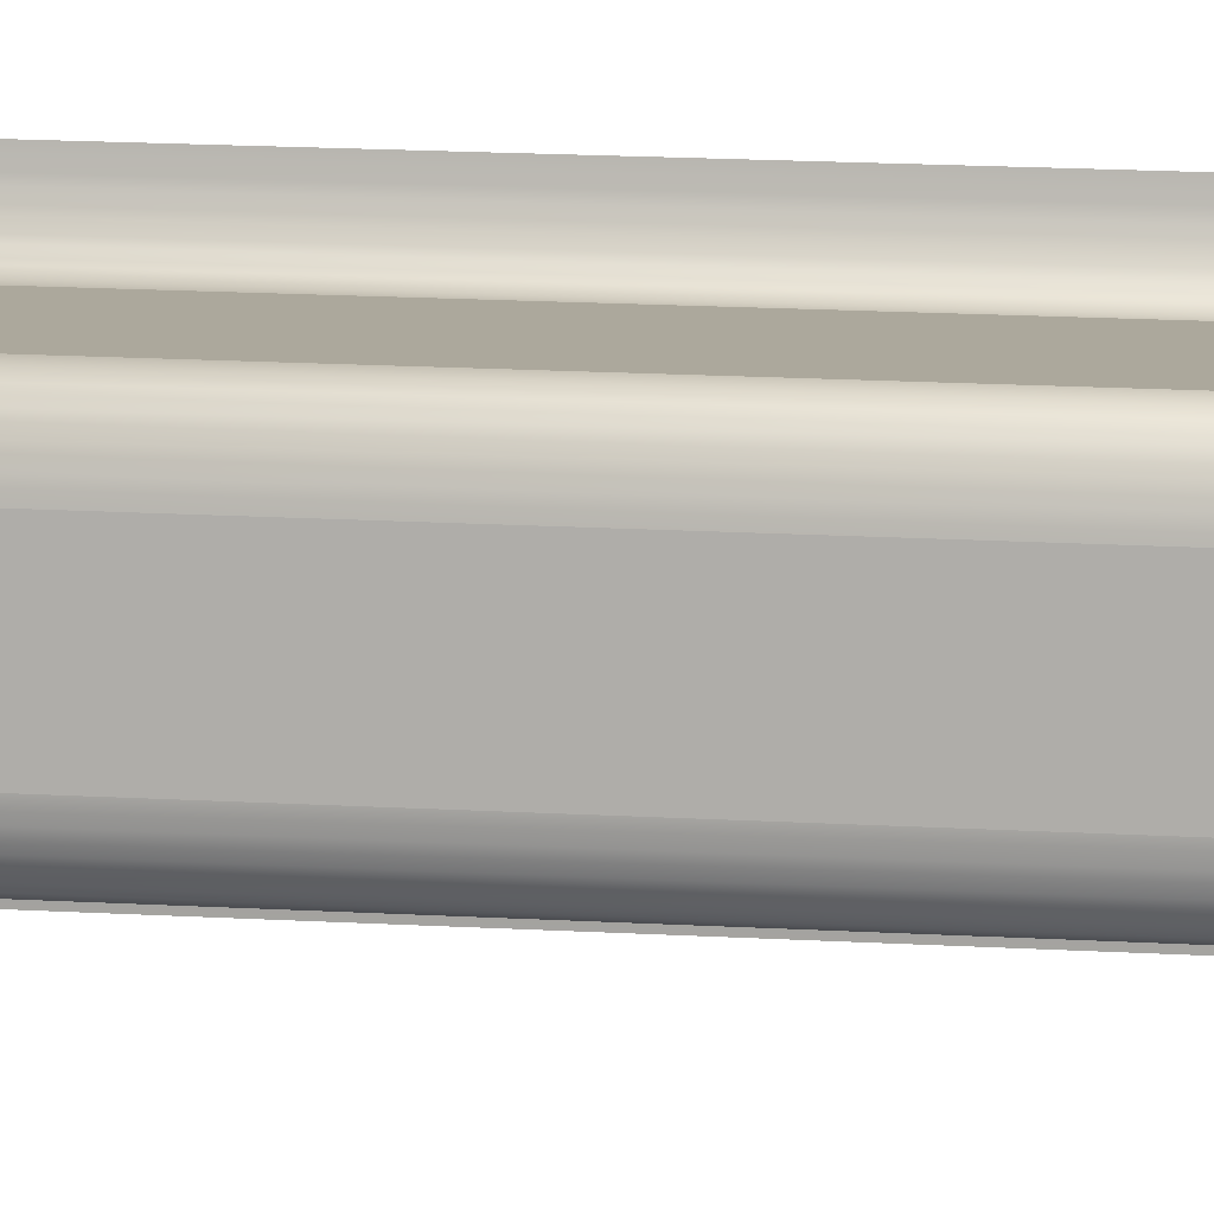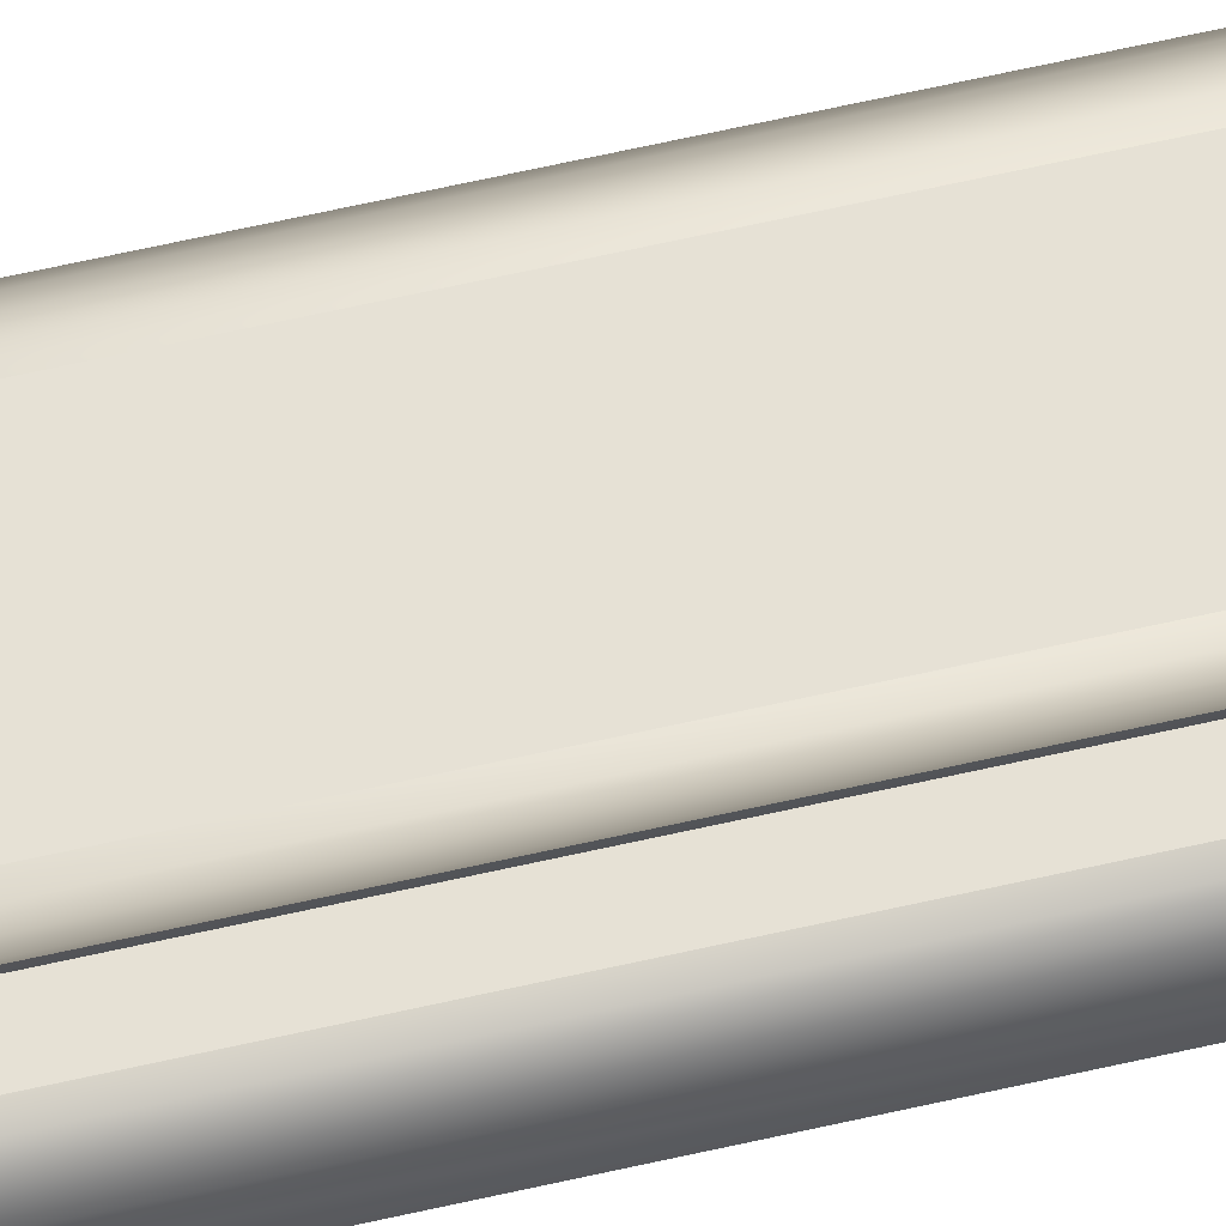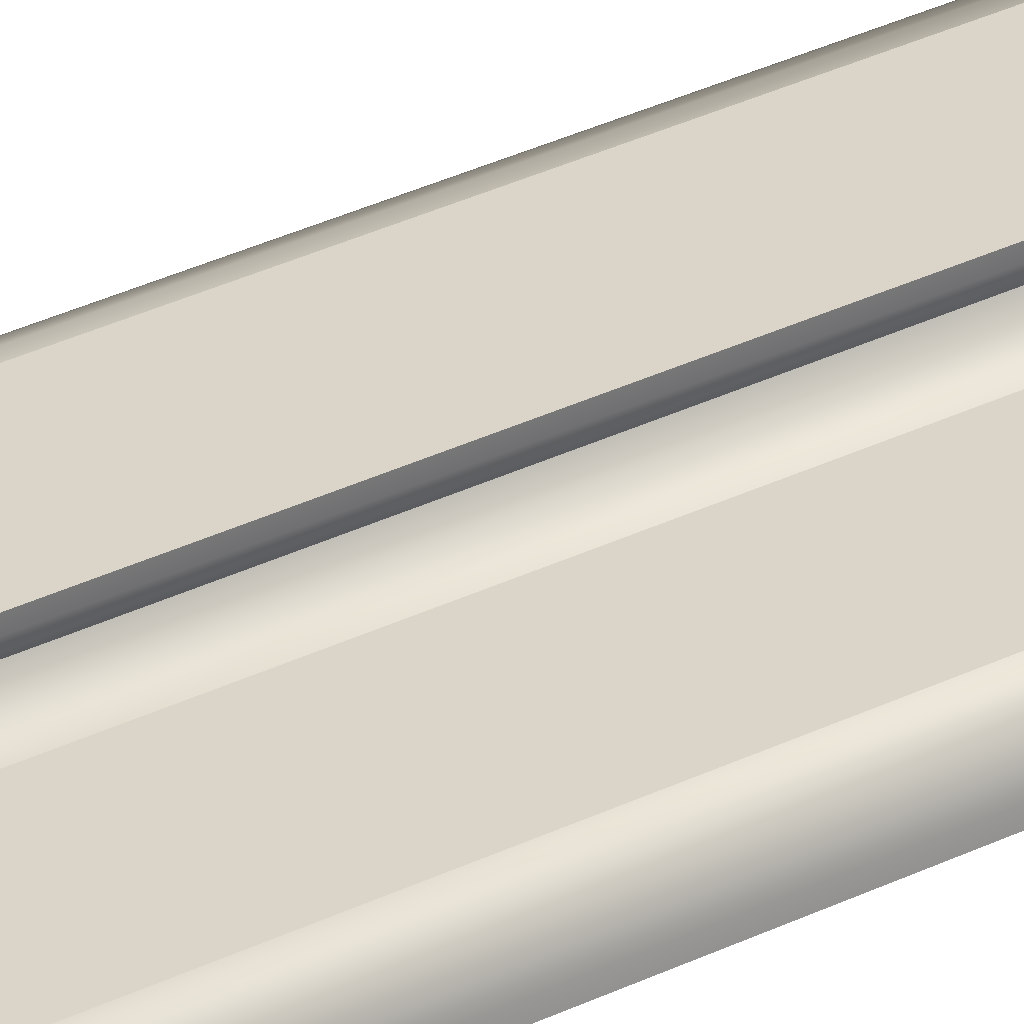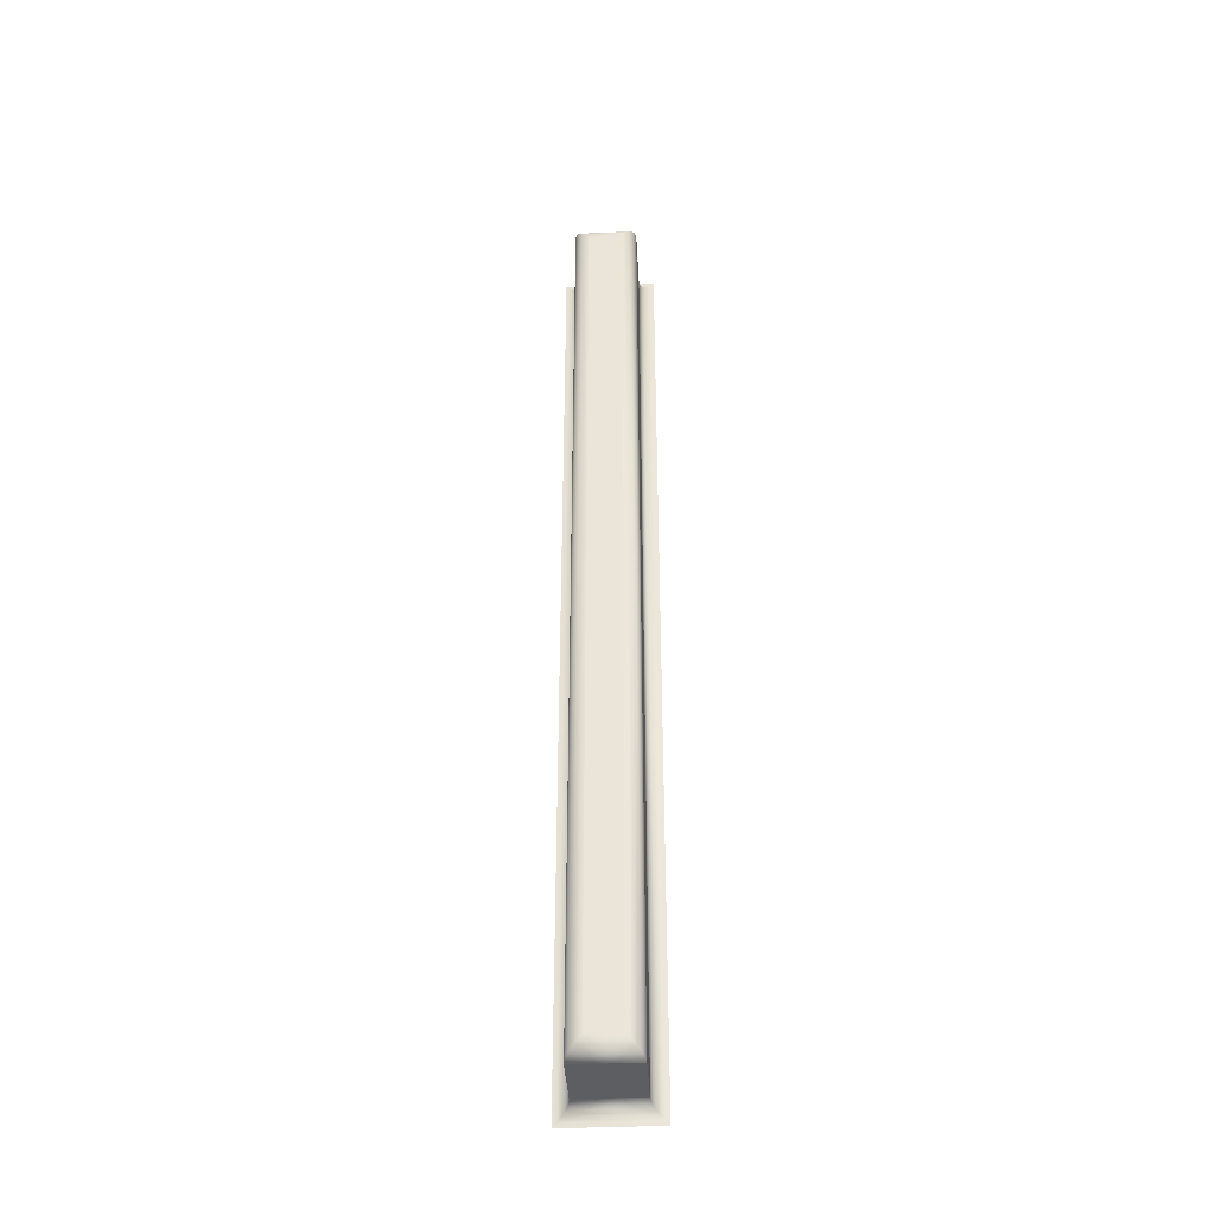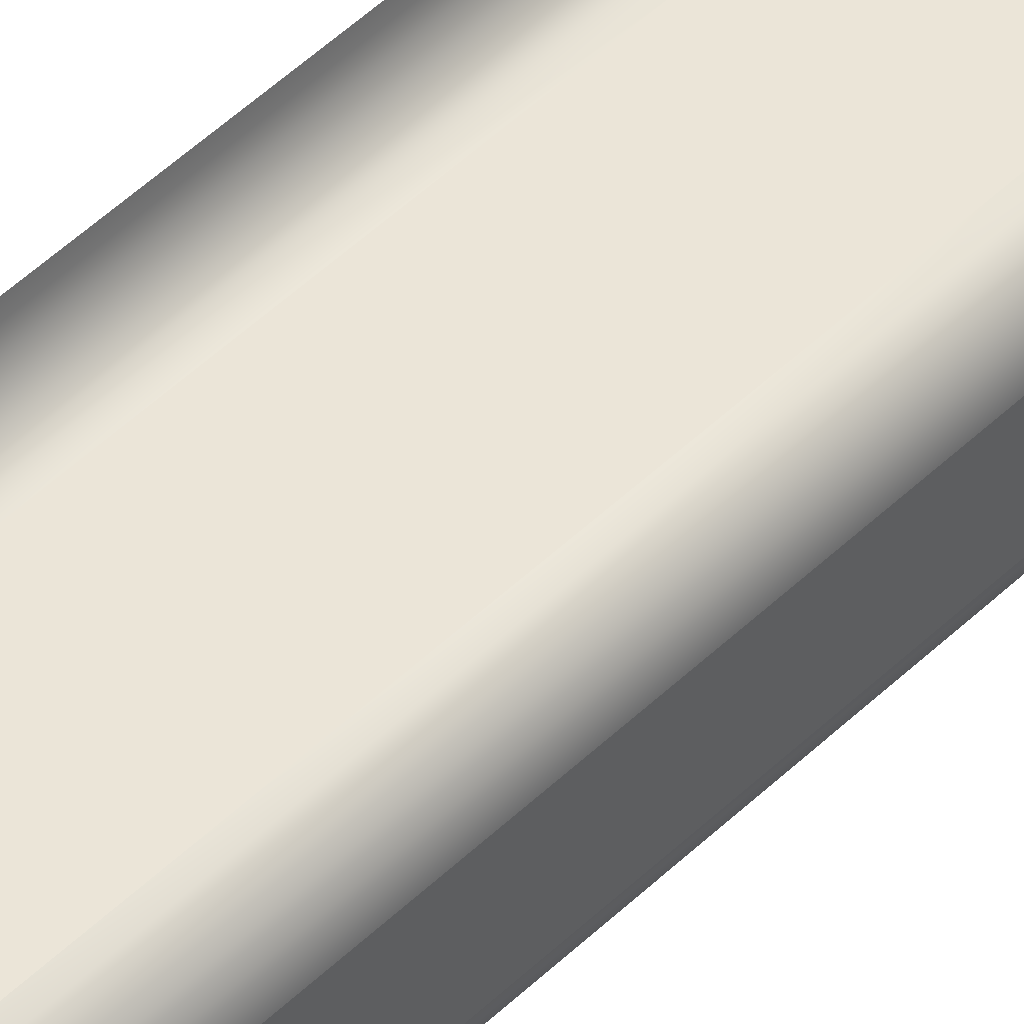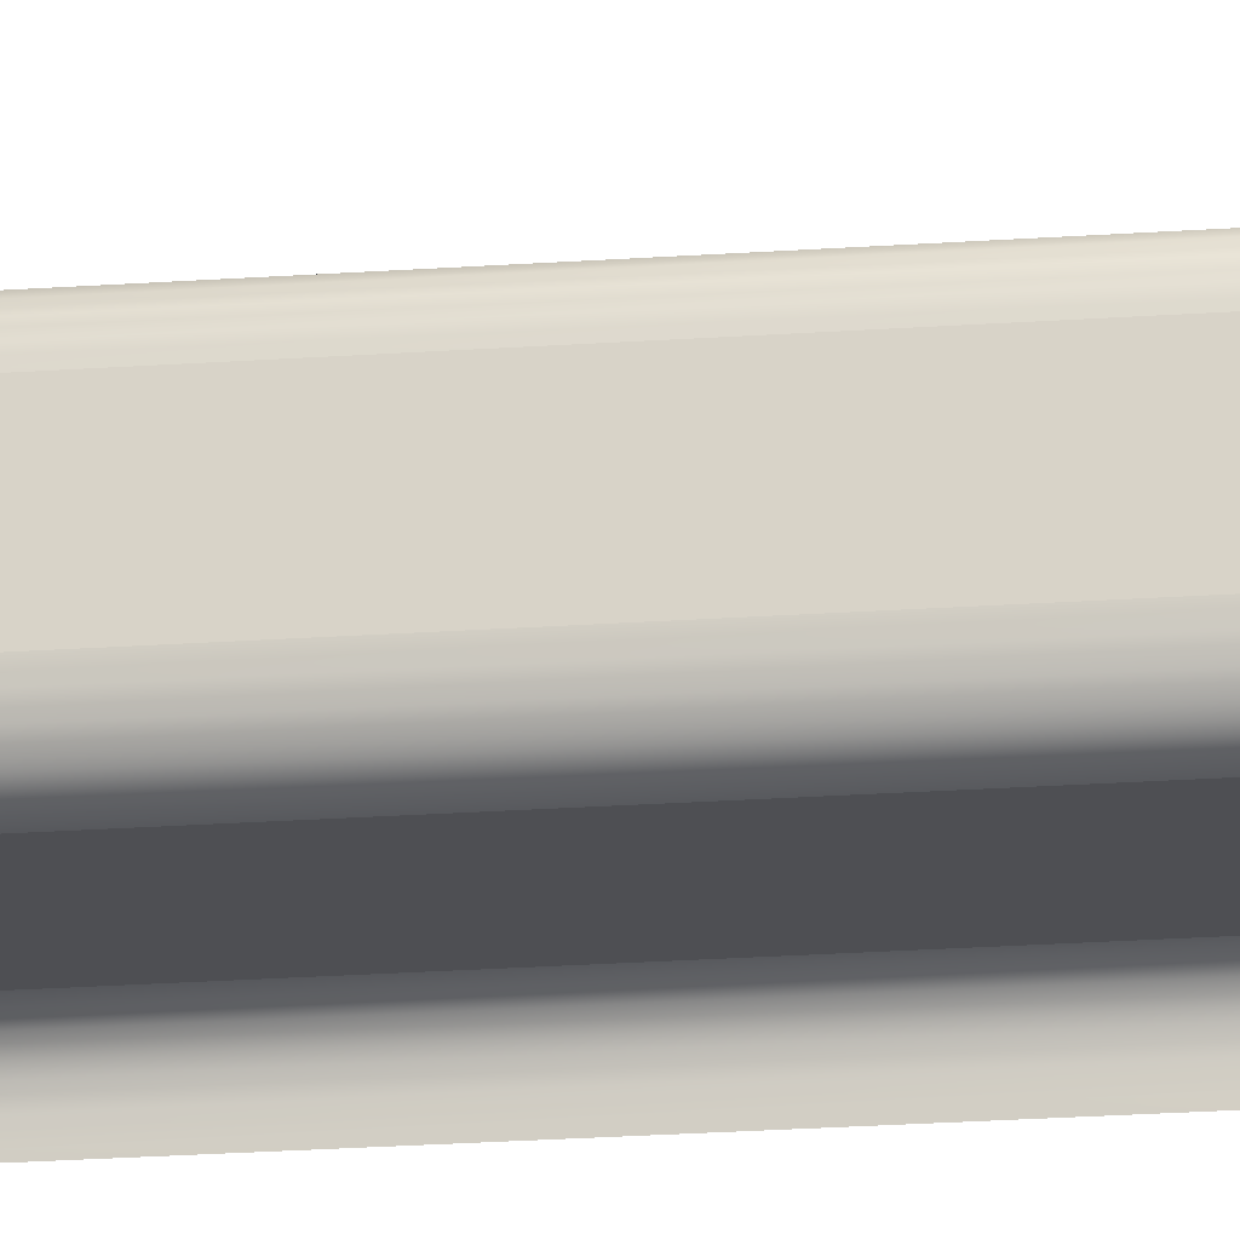
<metadata>
{"format":"obj","ext":"obj","renderer":"f3d","projection":"perspective","resolution":1024,"background":"white","views":[{"elev":8.5,"azim":-77.1,"up":"+Y"},{"elev":64.7,"azim":77.1,"up":"+Y"},{"elev":29.2,"azim":53.0,"up":"+Y"},{"elev":-38.7,"azim":-86.8,"up":"+Z"},{"elev":45.7,"azim":-138.4,"up":"+Y"},{"elev":-18.2,"azim":-81.4,"up":"+Y"}]}
</metadata>
<code>
o #ID401
v 0.8093 0.165 -0.2015
v 0.8091 0.1656 -0.03797
v 0.8093 0.165 -0.03728
v 0.8091 0.1656 -0.2008
v 0.8091 0.1656 -0.2008
v 0.8093 0.165 -0.2015
v 0.8091 0.1656 -0.03797
v 0.8093 0.165 -0.03728
v 0.8088 0.1663 -0.03861
v 0.8088 0.1663 -0.2002
v 0.8088 0.1663 -0.2002
v 0.8088 0.1663 -0.03861
v 0.8093 0.1809 -0.03728
v 0.8091 0.1802 -0.03797
v 0.8091 0.1802 -0.03797
v 0.8093 0.1809 -0.03728
v 0.8091 0.1802 -0.2008
v 0.8093 0.1809 -0.2015
v 0.8093 0.1809 -0.2015
v 0.8091 0.1802 -0.2008
v 0.8083 0.1668 -0.03916
v 0.8083 0.1668 -0.1996
v 0.8083 0.1668 -0.1996
v 0.8083 0.1668 -0.03916
v 0.8088 0.1796 -0.03861
v 0.8088 0.1796 -0.03861
v 0.8088 0.1796 -0.2002
v 0.8088 0.1796 -0.2002
v 0.8077 0.1672 -0.1992
v 0.8077 0.1672 -0.03958
v 0.8077 0.1672 -0.1992
v 0.8077 0.1672 -0.03958
v 0.8083 0.1791 -0.03916
v 0.8083 0.1791 -0.03916
v 0.8083 0.1791 -0.1996
v 0.8083 0.1791 -0.1996
v 0.8069 0.1675 -0.1989
v 0.8069 0.1675 -0.03984
v 0.8069 0.1675 -0.1989
v 0.8069 0.1675 -0.03984
v 0.8077 0.1787 -0.03958
v 0.8077 0.1787 -0.03958
v 0.8077 0.1787 -0.1992
v 0.8077 0.1787 -0.1992
v 0.8061 0.1676 -0.1988
v 0.8061 0.1676 -0.03993
v 0.8061 0.1676 -0.1988
v 0.8061 0.1676 -0.03993
v 0.8069 0.1784 -0.03984
v 0.8069 0.1784 -0.03984
v 0.8069 0.1784 -0.1989
v 0.8069 0.1784 -0.1989
v 0.8061 0.1676 -0.03993
v 0.7959 0.1676 -0.1988
v 0.7959 0.1676 -0.03993
v 0.8061 0.1676 -0.1988
v 0.8061 0.1676 -0.1988
v 0.8061 0.1676 -0.03993
v 0.7959 0.1676 -0.1988
v 0.7959 0.1676 -0.03993
v 0.8061 0.1783 -0.03993
v 0.8061 0.1783 -0.03993
v 0.8061 0.1783 -0.1988
v 0.8061 0.1783 -0.1988
v 0.8061 0.1783 -0.1988
v 0.7959 0.1676 -0.1988
v 0.8061 0.1676 -0.1988
v 0.7959 0.1783 -0.1988
v 0.7959 0.1783 -0.1988
v 0.8061 0.1783 -0.1988
v 0.7959 0.1676 -0.1988
v 0.8061 0.1676 -0.1988
v 0.7959 0.1676 -0.03993
v 0.7951 0.1676 -0.1988
v 0.7951 0.1676 -0.04002
v 0.7959 0.1676 -0.1988
v 0.7959 0.1676 -0.1988
v 0.7959 0.1676 -0.03993
v 0.7951 0.1676 -0.1988
v 0.7951 0.1676 -0.04002
v 0.7959 0.1783 -0.03993
v 0.8061 0.1676 -0.03993
v 0.7959 0.1676 -0.03993
v 0.8061 0.1783 -0.03993
v 0.8061 0.1783 -0.03993
v 0.7959 0.1783 -0.03993
v 0.8061 0.1676 -0.03993
v 0.7959 0.1676 -0.03993
v 0.8061 0.1783 -0.1988
v 0.7959 0.1783 -0.03993
v 0.7959 0.1783 -0.1988
v 0.8061 0.1783 -0.03993
v 0.8061 0.1783 -0.03993
v 0.8061 0.1783 -0.1988
v 0.7959 0.1783 -0.03993
v 0.7959 0.1783 -0.1988
v 0.7959 0.1783 -0.1988
v 0.7951 0.1782 -0.1988
v 0.7951 0.1782 -0.1988
v 0.7959 0.1783 -0.1988
v 0.7943 0.1679 -0.1985
v 0.7943 0.1679 -0.04029
v 0.7943 0.1679 -0.1985
v 0.7943 0.1679 -0.04029
v 0.7959 0.1783 -0.03993
v 0.7951 0.1782 -0.04002
v 0.7951 0.1782 -0.04002
v 0.7959 0.1783 -0.03993
v 0.7943 0.178 -0.1985
v 0.7943 0.178 -0.1985
v 0.7937 0.1683 -0.1981
v 0.7937 0.1683 -0.04071
v 0.7937 0.1683 -0.1981
v 0.7937 0.1683 -0.04071
v 0.7943 0.178 -0.04029
v 0.7943 0.178 -0.04029
v 0.7937 0.1776 -0.1981
v 0.7937 0.1776 -0.1981
v 0.7932 0.1688 -0.04126
v 0.7932 0.1688 -0.1975
v 0.7932 0.1688 -0.1975
v 0.7932 0.1688 -0.04126
v 0.7937 0.1776 -0.04071
v 0.7937 0.1776 -0.04071
v 0.7932 0.177 -0.1975
v 0.7932 0.177 -0.1975
v 0.7929 0.1695 -0.0419
v 0.7929 0.1695 -0.1969
v 0.7929 0.1695 -0.1969
v 0.7929 0.1695 -0.0419
v 0.7932 0.177 -0.04126
v 0.7932 0.177 -0.04126
v 0.7929 0.1764 -0.1969
v 0.7929 0.1764 -0.1969
v 0.7928 0.1701 -0.04258
v 0.7928 0.1701 -0.1962
v 0.7928 0.1701 -0.1962
v 0.7928 0.1701 -0.04258
v 0.7929 0.1764 -0.0419
v 0.7929 0.1764 -0.0419
v 0.7928 0.1757 -0.1962
v 0.7928 0.1757 -0.1962
v 0.7928 0.1701 -0.1962
v 0.7928 0.1757 -0.04258
v 0.7928 0.1701 -0.04258
v 0.7928 0.1757 -0.1962
v 0.7928 0.1757 -0.1962
v 0.7928 0.1701 -0.1962
v 0.7928 0.1757 -0.04258
v 0.7928 0.1701 -0.04258
v 0.7928 0.1757 -0.04258
v 0.7928 0.1757 -0.04258
f 1 2 3
f 2 1 4
f 5 6 7
f 8 7 6
f 4 9 2
f 9 4 10
f 11 5 12
f 7 12 5
f 2 13 3
f 13 2 14
f 15 7 16
f 8 16 7
f 1 17 4
f 17 1 18
f 19 6 20
f 5 20 6
f 10 21 9
f 21 10 22
f 23 11 24
f 12 24 11
f 9 14 2
f 14 9 25
f 26 12 15
f 7 15 12
f 4 27 10
f 27 4 17
f 20 5 28
f 11 28 5
f 14 18 13
f 18 14 17
f 20 15 19
f 16 19 15
f 21 29 30
f 29 21 22
f 23 24 31
f 32 31 24
f 21 25 9
f 25 21 33
f 34 24 26
f 12 26 24
f 10 35 22
f 35 10 27
f 28 11 36
f 23 36 11
f 25 17 14
f 17 25 27
f 28 26 20
f 15 20 26
f 30 37 38
f 37 30 29
f 31 32 39
f 40 39 32
f 30 33 21
f 33 30 41
f 42 32 34
f 24 34 32
f 35 29 22
f 29 35 43
f 44 36 31
f 23 31 36
f 33 27 25
f 27 33 35
f 36 34 28
f 26 28 34
f 38 45 46
f 45 38 37
f 39 40 47
f 48 47 40
f 38 41 30
f 41 38 49
f 50 40 42
f 32 42 40
f 43 37 29
f 37 43 51
f 52 44 39
f 31 39 44
f 35 41 43
f 41 35 33
f 34 36 42
f 44 42 36
f 53 54 55
f 54 53 56
f 57 58 59
f 60 59 58
f 46 49 38
f 49 46 61
f 62 48 50
f 40 50 48
f 51 45 37
f 45 51 63
f 64 52 47
f 39 47 52
f 43 49 51
f 49 43 41
f 42 44 50
f 52 50 44
f 65 66 67
f 66 65 68
f 69 70 71
f 72 71 70
f 73 74 75
f 74 73 76
f 77 78 79
f 80 79 78
f 81 82 83
f 82 81 84
f 85 86 87
f 88 87 86
f 51 61 63
f 61 51 49
f 50 52 62
f 64 62 52
f 89 90 91
f 90 89 92
f 93 94 95
f 96 95 94
f 97 74 76
f 74 97 98
f 99 100 79
f 77 79 100
f 75 101 102
f 101 75 74
f 79 80 103
f 104 103 80
f 75 105 73
f 105 75 106
f 107 80 108
f 78 108 80
f 97 106 98
f 106 97 105
f 108 100 107
f 99 107 100
f 98 101 74
f 101 98 109
f 110 99 103
f 79 103 99
f 102 111 112
f 111 102 101
f 103 104 113
f 114 113 104
f 102 106 75
f 106 102 115
f 116 104 107
f 80 107 104
f 98 115 109
f 115 98 106
f 107 99 116
f 110 116 99
f 109 111 101
f 111 109 117
f 118 110 113
f 103 113 110
f 111 119 112
f 119 111 120
f 121 113 122
f 114 122 113
f 112 115 102
f 115 112 123
f 124 114 116
f 104 116 114
f 109 123 117
f 123 109 115
f 116 110 124
f 118 124 110
f 111 125 120
f 125 111 117
f 118 113 126
f 121 126 113
f 120 127 119
f 127 120 128
f 129 121 130
f 122 130 121
f 119 123 112
f 123 119 131
f 132 122 124
f 114 124 122
f 131 117 123
f 117 131 125
f 126 132 118
f 124 118 132
f 120 133 128
f 133 120 125
f 126 121 134
f 129 134 121
f 128 135 127
f 135 128 136
f 137 129 138
f 130 138 129
f 127 131 119
f 131 127 139
f 140 130 132
f 122 132 130
f 139 125 131
f 125 139 133
f 134 140 126
f 132 126 140
f 128 141 136
f 141 128 133
f 134 129 142
f 137 142 129
f 143 144 145
f 144 143 146
f 147 148 149
f 150 149 148
f 135 139 127
f 139 135 151
f 152 138 140
f 130 140 138
f 151 133 139
f 133 151 141
f 142 152 134
f 140 134 152

</code>
